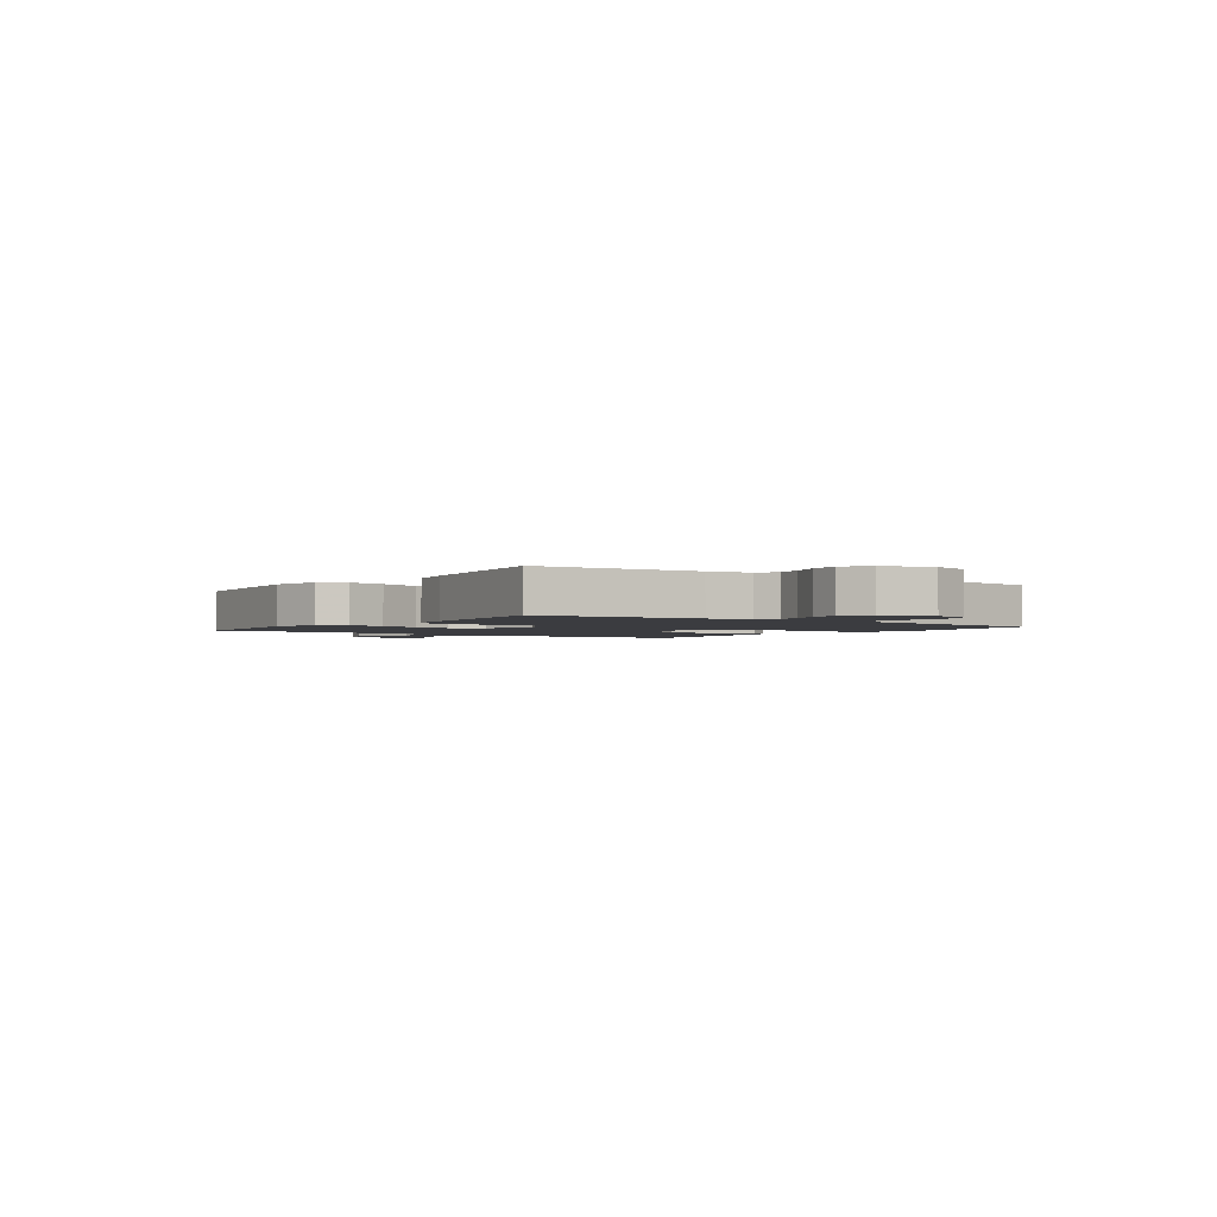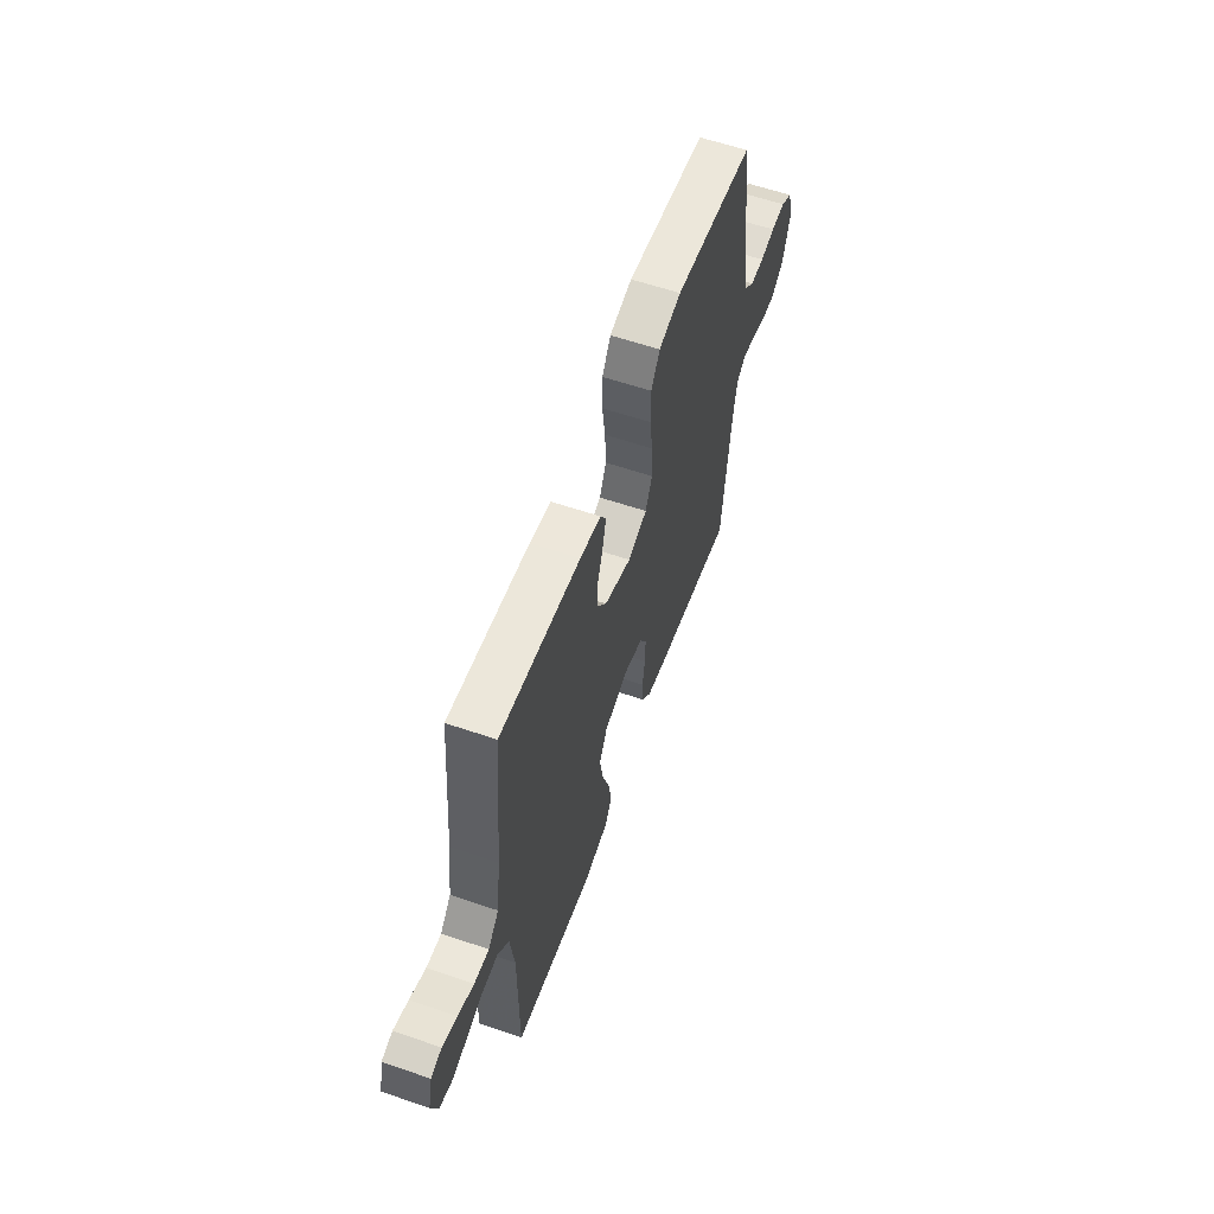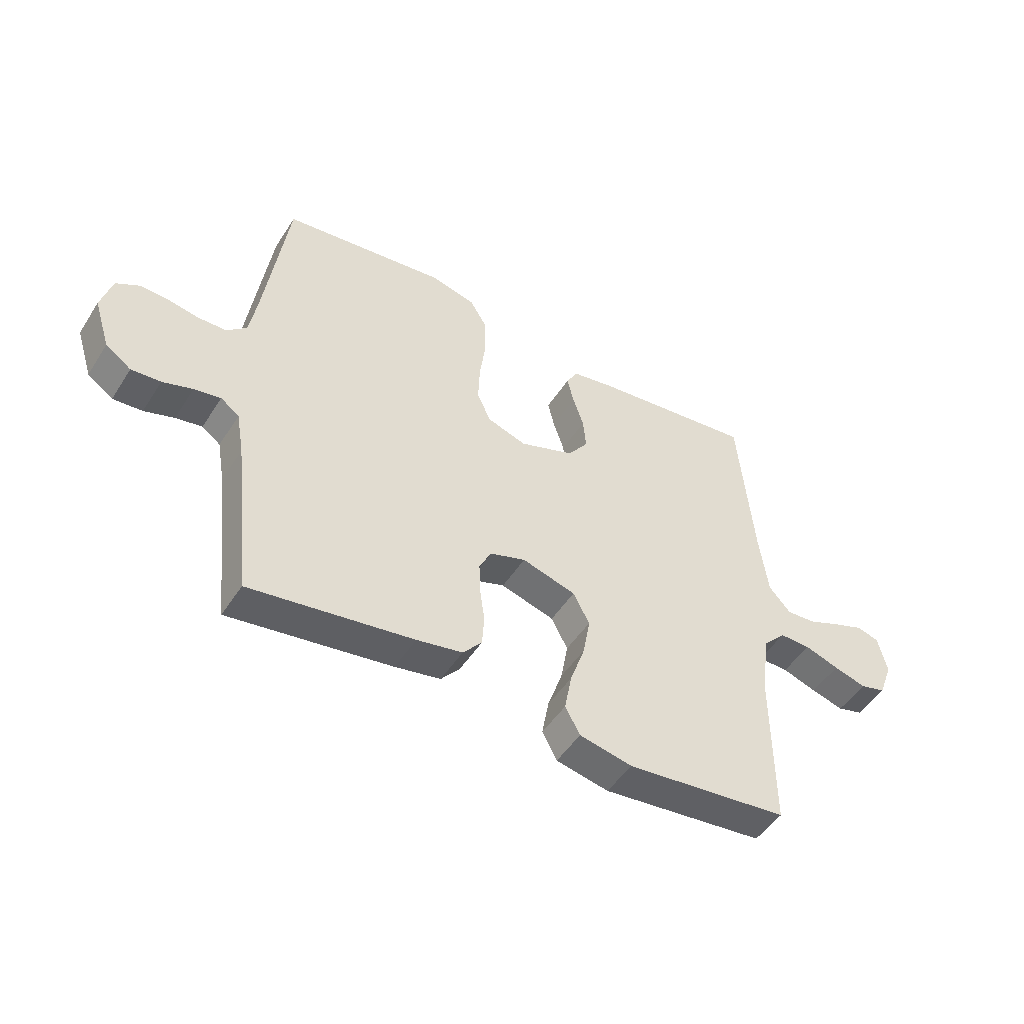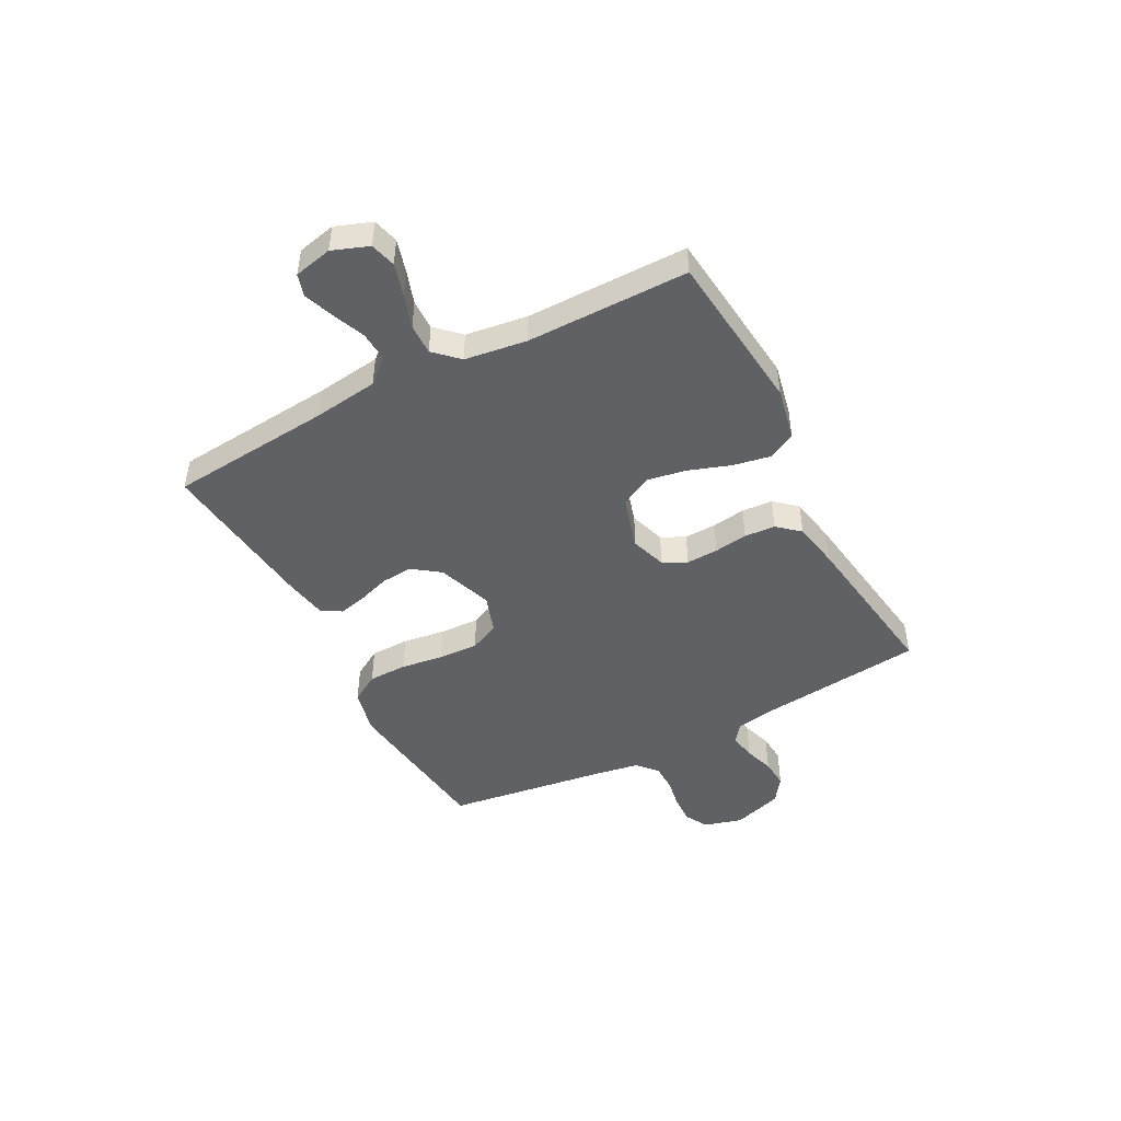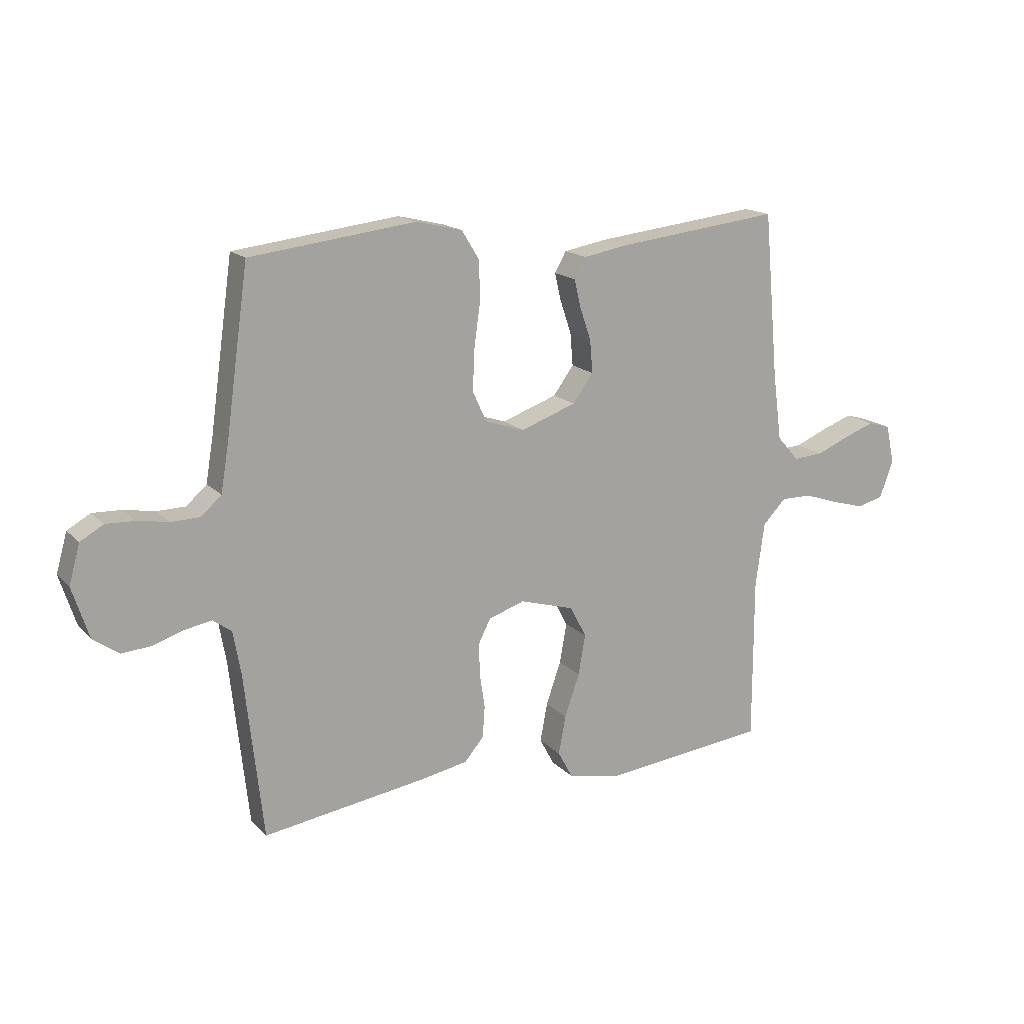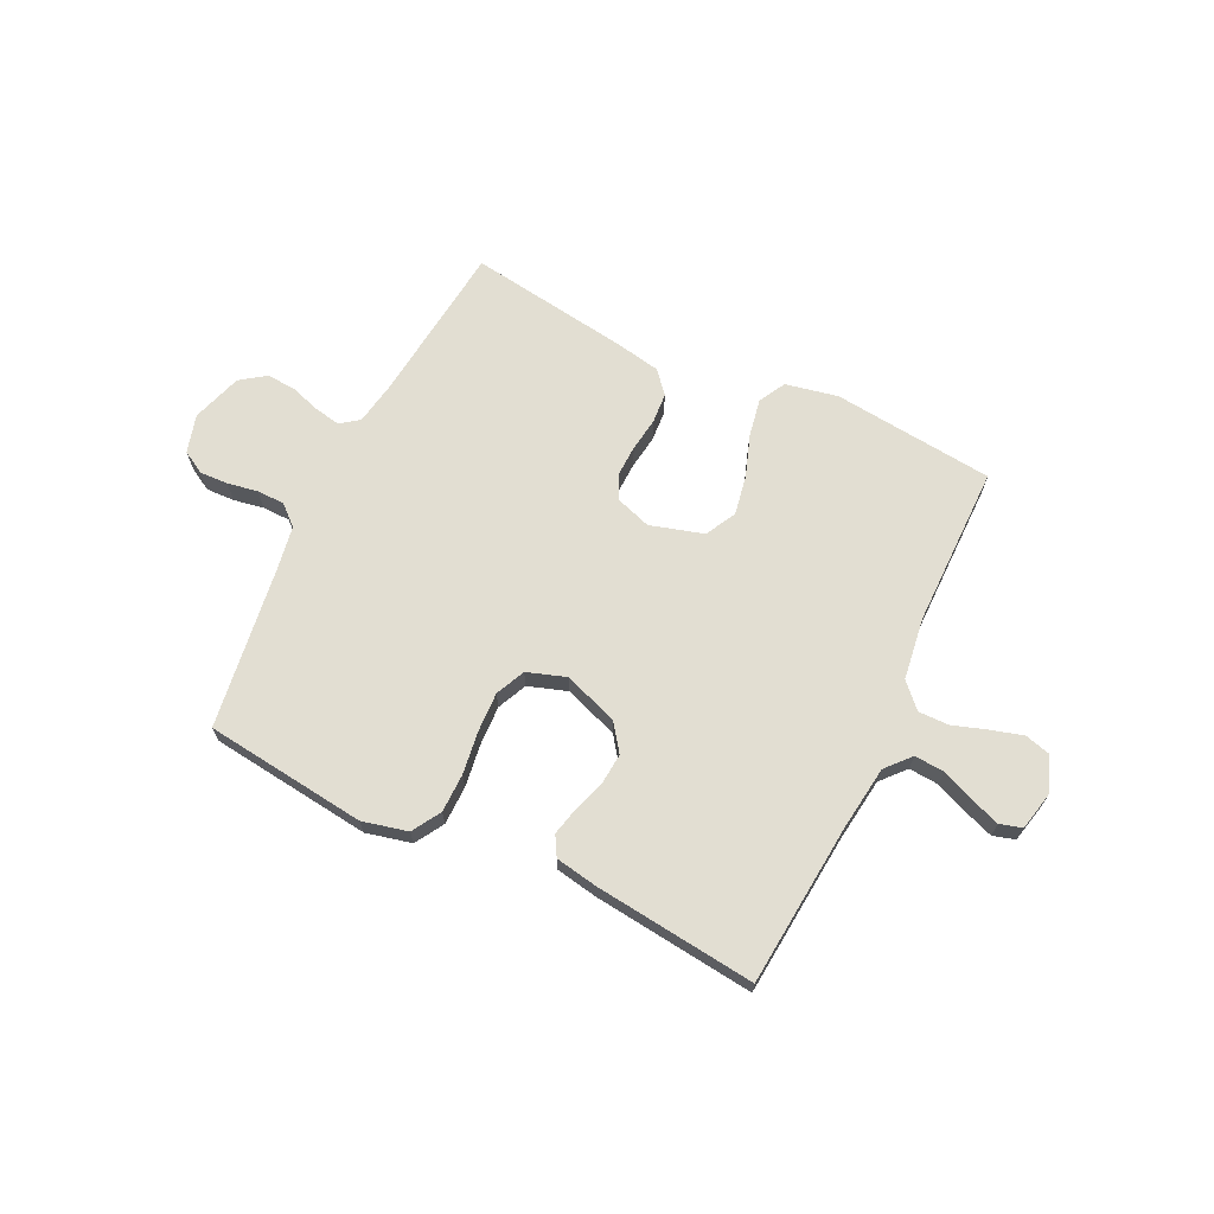
<metadata>
{"format":"obj","ext":"obj","renderer":"f3d","projection":"perspective","resolution":1024,"background":"white","views":[{"elev":-2.1,"azim":-125.5,"up":"+Y"},{"elev":59.2,"azim":109.4,"up":"+Z"},{"elev":-49.0,"azim":-31.4,"up":"+Z"},{"elev":-46.9,"azim":117.7,"up":"+Y"},{"elev":16.4,"azim":-28.0,"up":"+Z"},{"elev":67.9,"azim":25.7,"up":"+Y"}]}
</metadata>
<code>
v 0.5 0.07 0.5
v 0.527 0.07 0.2
v 0.543 0.07 0.079
v 0.583 0.07 0.034
v 0.638 0.07 0.038
v 0.698 0.07 0.063
v 0.753 0.07 0.083
v 0.794 0.07 0.071
v 0.81 0.07 0
v 0.785 0.07 -0.067
v 0.738 0.07 -0.08
v 0.678 0.07 -0.063
v 0.615 0.07 -0.042
v 0.558 0.07 -0.041
v 0.516 0.07 -0.085
v 0.5 0.07 -0.2
v 0.5 0.07 -0.5
v 0.2 0.07 -0.532
v 0.103 0.07 -0.512
v 0.076 0.07 -0.462
v 0.089 0.07 -0.392
v 0.116 0.07 -0.314
v 0.129 0.07 -0.241
v 0.099 0.07 -0.184
v 0 0.07 -0.155
v -0.066 0.07 -0.177
v -0.088 0.07 -0.221
v -0.086 0.07 -0.28
v -0.077 0.07 -0.342
v -0.081 0.07 -0.399
v -0.116 0.07 -0.44
v -0.2 0.07 -0.456
v -0.5 0.07 -0.5
v -0.533 0.07 -0.2
v -0.547 0.07 -0.12
v -0.581 0.07 -0.095
v -0.63 0.07 -0.104
v -0.685 0.07 -0.122
v -0.739 0.07 -0.126
v -0.786 0.07 -0.093
v -0.816 0.07 0
v -0.796 0.07 0.071
v -0.754 0.07 0.095
v -0.701 0.07 0.093
v -0.645 0.07 0.083
v -0.593 0.07 0.084
v -0.556 0.07 0.117
v -0.542 0.07 0.2
v -0.5 0.07 0.5
v -0.2 0.07 0.536
v -0.116 0.07 0.516
v -0.084 0.07 0.463
v -0.083 0.07 0.391
v -0.094 0.07 0.312
v -0.097 0.07 0.238
v -0.072 0.07 0.183
v 0 0.07 0.159
v 0.101 0.07 0.195
v 0.138 0.07 0.246
v 0.133 0.07 0.305
v 0.113 0.07 0.364
v 0.101 0.07 0.415
v 0.122 0.07 0.452
v 0.2 0.07 0.466
v 0.5 0 0.5
v 0.527 0 0.2
v 0.543 0 0.079
v 0.583 0 0.034
v 0.638 0 0.038
v 0.698 0 0.063
v 0.753 0 0.083
v 0.794 0 0.071
v 0.81 0 0
v 0.785 0 -0.067
v 0.738 0 -0.08
v 0.678 0 -0.063
v 0.615 0 -0.042
v 0.558 0 -0.041
v 0.516 0 -0.085
v 0.5 0 -0.2
v 0.5 0 -0.5
v 0.2 0 -0.532
v 0.103 0 -0.512
v 0.076 0 -0.462
v 0.089 0 -0.392
v 0.116 0 -0.314
v 0.129 0 -0.241
v 0.099 0 -0.184
v 0 0 -0.155
v -0.066 0 -0.177
v -0.088 0 -0.221
v -0.086 0 -0.28
v -0.077 0 -0.342
v -0.081 0 -0.399
v -0.116 0 -0.44
v -0.2 0 -0.456
v -0.5 0 -0.5
v -0.533 0 -0.2
v -0.547 0 -0.12
v -0.581 0 -0.095
v -0.63 0 -0.104
v -0.685 0 -0.122
v -0.739 0 -0.126
v -0.786 0 -0.093
v -0.816 0 0
v -0.796 0 0.071
v -0.754 0 0.095
v -0.701 0 0.093
v -0.645 0 0.083
v -0.593 0 0.084
v -0.556 0 0.117
v -0.542 0 0.2
v -0.5 0 0.5
v -0.2 0 0.536
v -0.116 0 0.516
v -0.084 0 0.463
v -0.083 0 0.391
v -0.094 0 0.312
v -0.097 0 0.238
v -0.072 0 0.183
v 0 0 0.159
v 0.101 0 0.195
v 0.138 0 0.246
v 0.133 0 0.305
v 0.113 0 0.364
v 0.101 0 0.415
v 0.122 0 0.452
v 0.2 0 0.466
f 63 64 1 2
f 60 61 62 63
f 59 60 63 2
f 58 59 2 3
f 57 58 3 4
f 51 52 53 54
f 51 54 55
f 48 49 50 51
f 47 48 51 55
f 46 47 55 56
f 42 43 44 45
f 42 45 46
f 41 42 46
f 37 38 39 40
f 36 37 40 41
f 31 32 33 34
f 31 34 35
f 28 29 30 31
f 27 28 31 35
f 26 27 35 36
f 19 20 21 22
f 19 22 23
f 16 17 18 19
f 15 16 19 23
f 14 15 23 24
f 10 11 12 13
f 8 9 10 13
f 8 13 14
f 5 6 7 8
f 5 8 14 24
f 41 46 56 57
f 41 57 4
f 25 26 36 41
f 25 41 4
f 4 5 24 25
f 66 65 128 127
f 127 126 125 124
f 66 127 124 123
f 67 66 123 122
f 68 67 122 121
f 118 117 116 115
f 119 118 115
f 115 114 113 112
f 119 115 112 111
f 120 119 111 110
f 109 108 107 106
f 110 109 106
f 110 106 105
f 104 103 102 101
f 105 104 101 100
f 98 97 96 95
f 99 98 95
f 95 94 93 92
f 99 95 92 91
f 100 99 91 90
f 86 85 84 83
f 87 86 83
f 83 82 81 80
f 87 83 80 79
f 88 87 79 78
f 77 76 75 74
f 77 74 73 72
f 78 77 72
f 72 71 70 69
f 88 78 72 69
f 121 120 110 105
f 68 121 105
f 105 100 90 89
f 68 105 89
f 89 88 69 68
f 1 65 66 2
f 2 66 67 3
f 3 67 68 4
f 4 68 69 5
f 5 69 70 6
f 6 70 71 7
f 7 71 72 8
f 8 72 73 9
f 9 73 74 10
f 10 74 75 11
f 11 75 76 12
f 12 76 77 13
f 13 77 78 14
f 14 78 79 15
f 15 79 80 16
f 16 80 81 17
f 17 81 82 18
f 18 82 83 19
f 19 83 84 20
f 20 84 85 21
f 21 85 86 22
f 22 86 87 23
f 23 87 88 24
f 24 88 89 25
f 25 89 90 26
f 26 90 91 27
f 27 91 92 28
f 28 92 93 29
f 29 93 94 30
f 30 94 95 31
f 31 95 96 32
f 32 96 97 33
f 33 97 98 34
f 34 98 99 35
f 35 99 100 36
f 36 100 101 37
f 37 101 102 38
f 38 102 103 39
f 39 103 104 40
f 40 104 105 41
f 41 105 106 42
f 42 106 107 43
f 43 107 108 44
f 44 108 109 45
f 45 109 110 46
f 46 110 111 47
f 47 111 112 48
f 48 112 113 49
f 49 113 114 50
f 50 114 115 51
f 51 115 116 52
f 52 116 117 53
f 53 117 118 54
f 54 118 119 55
f 55 119 120 56
f 56 120 121 57
f 57 121 122 58
f 58 122 123 59
f 59 123 124 60
f 60 124 125 61
f 61 125 126 62
f 62 126 127 63
f 63 127 128 64
f 64 128 65 1

</code>
